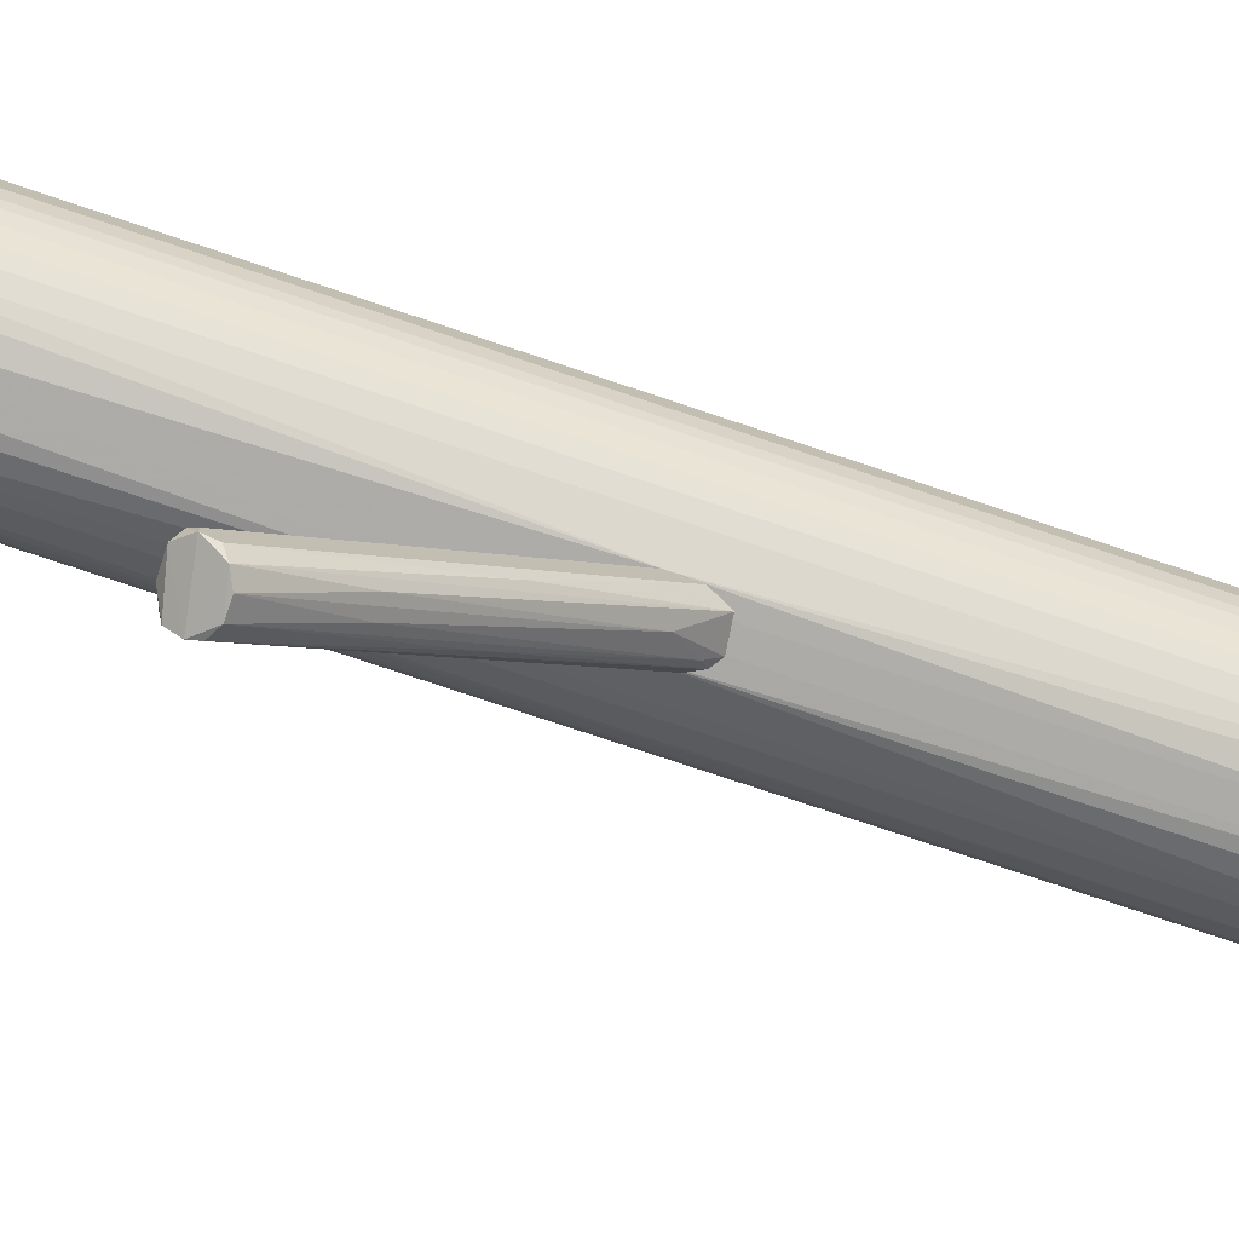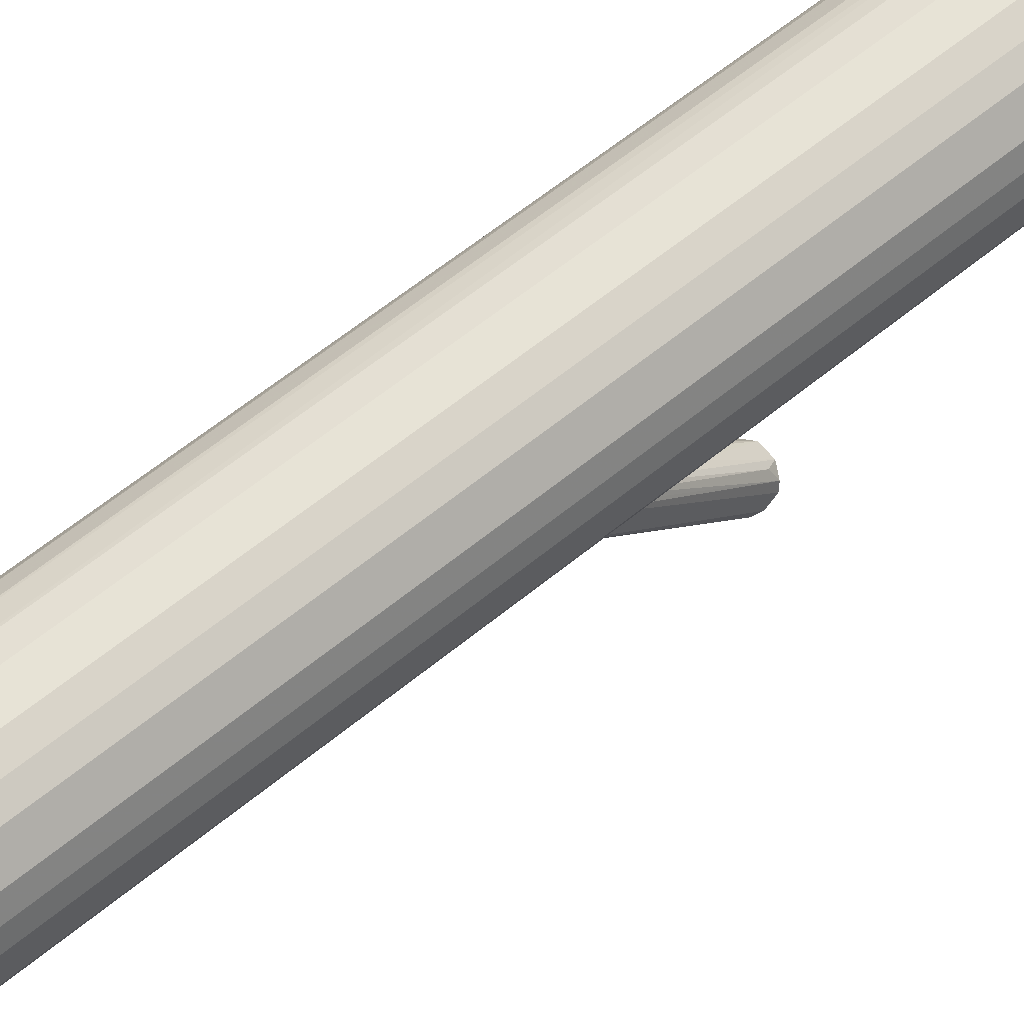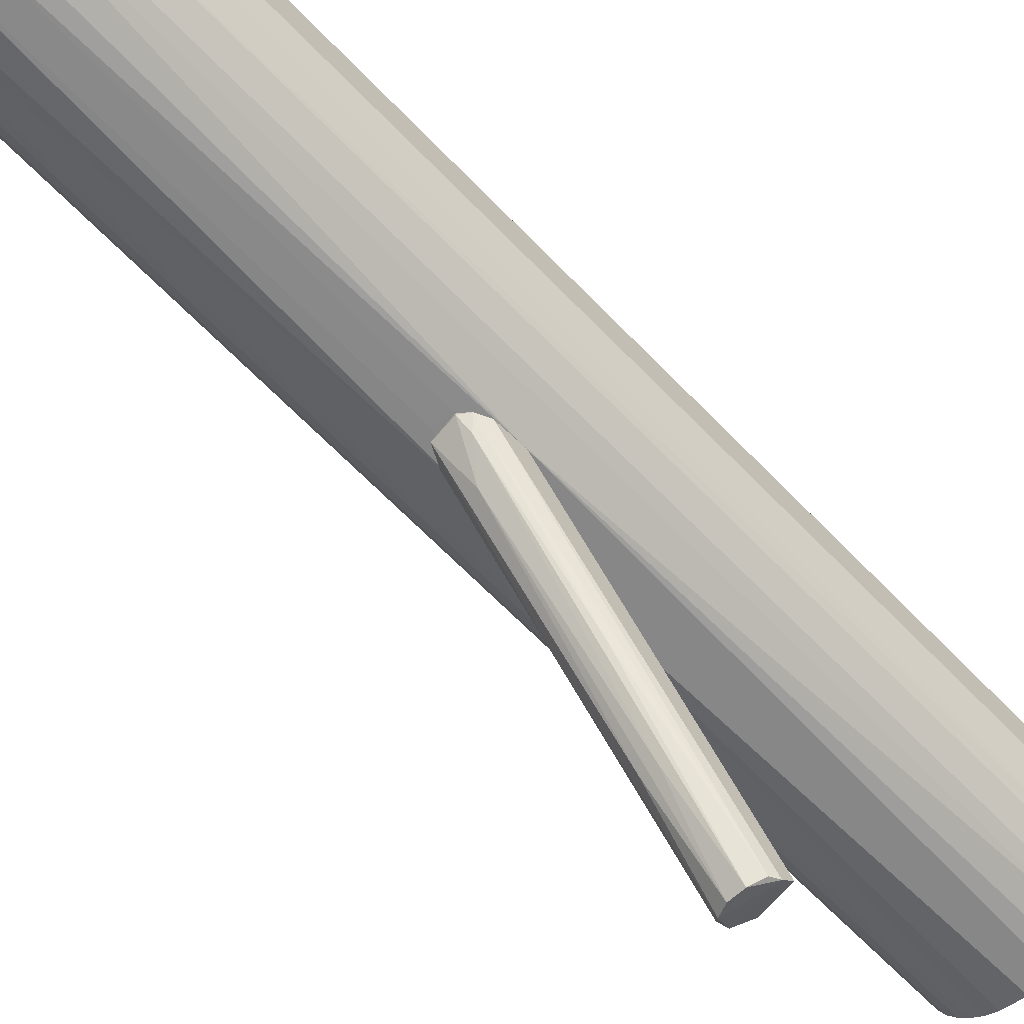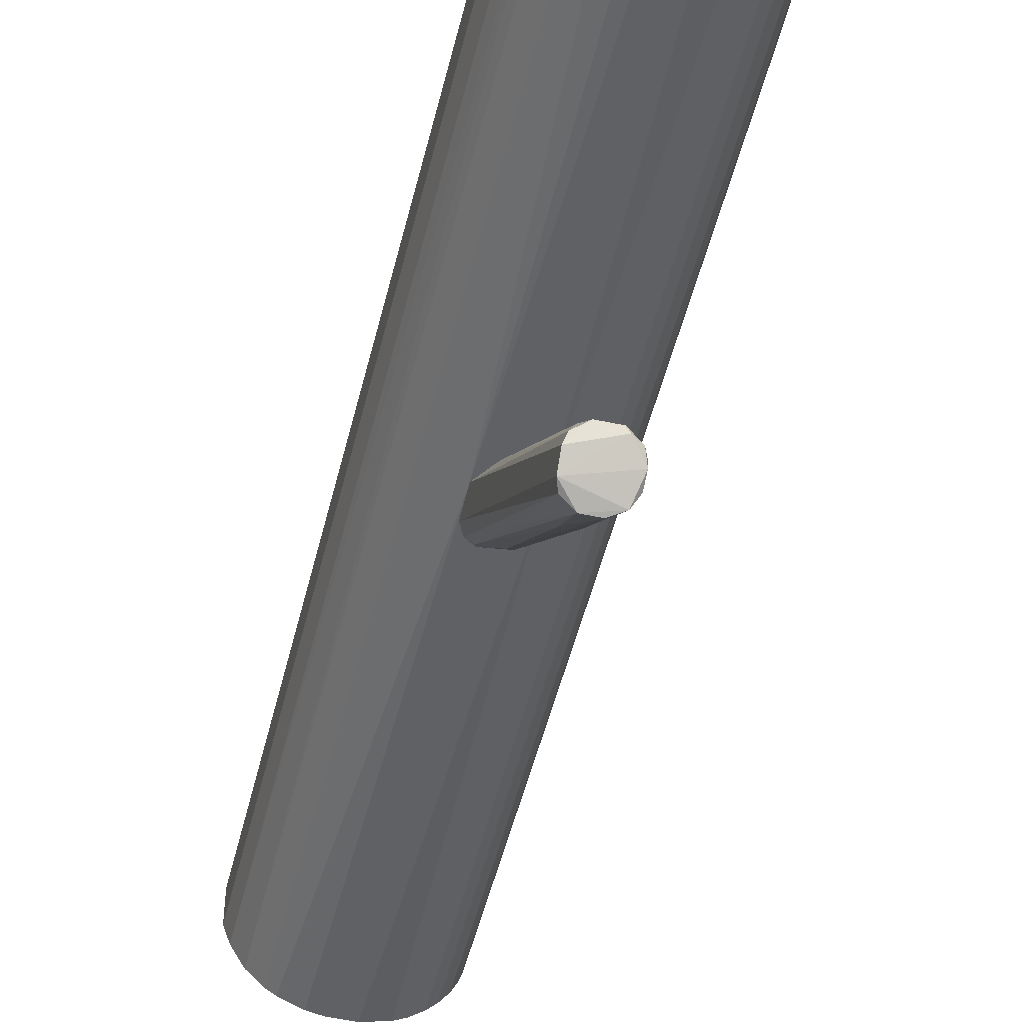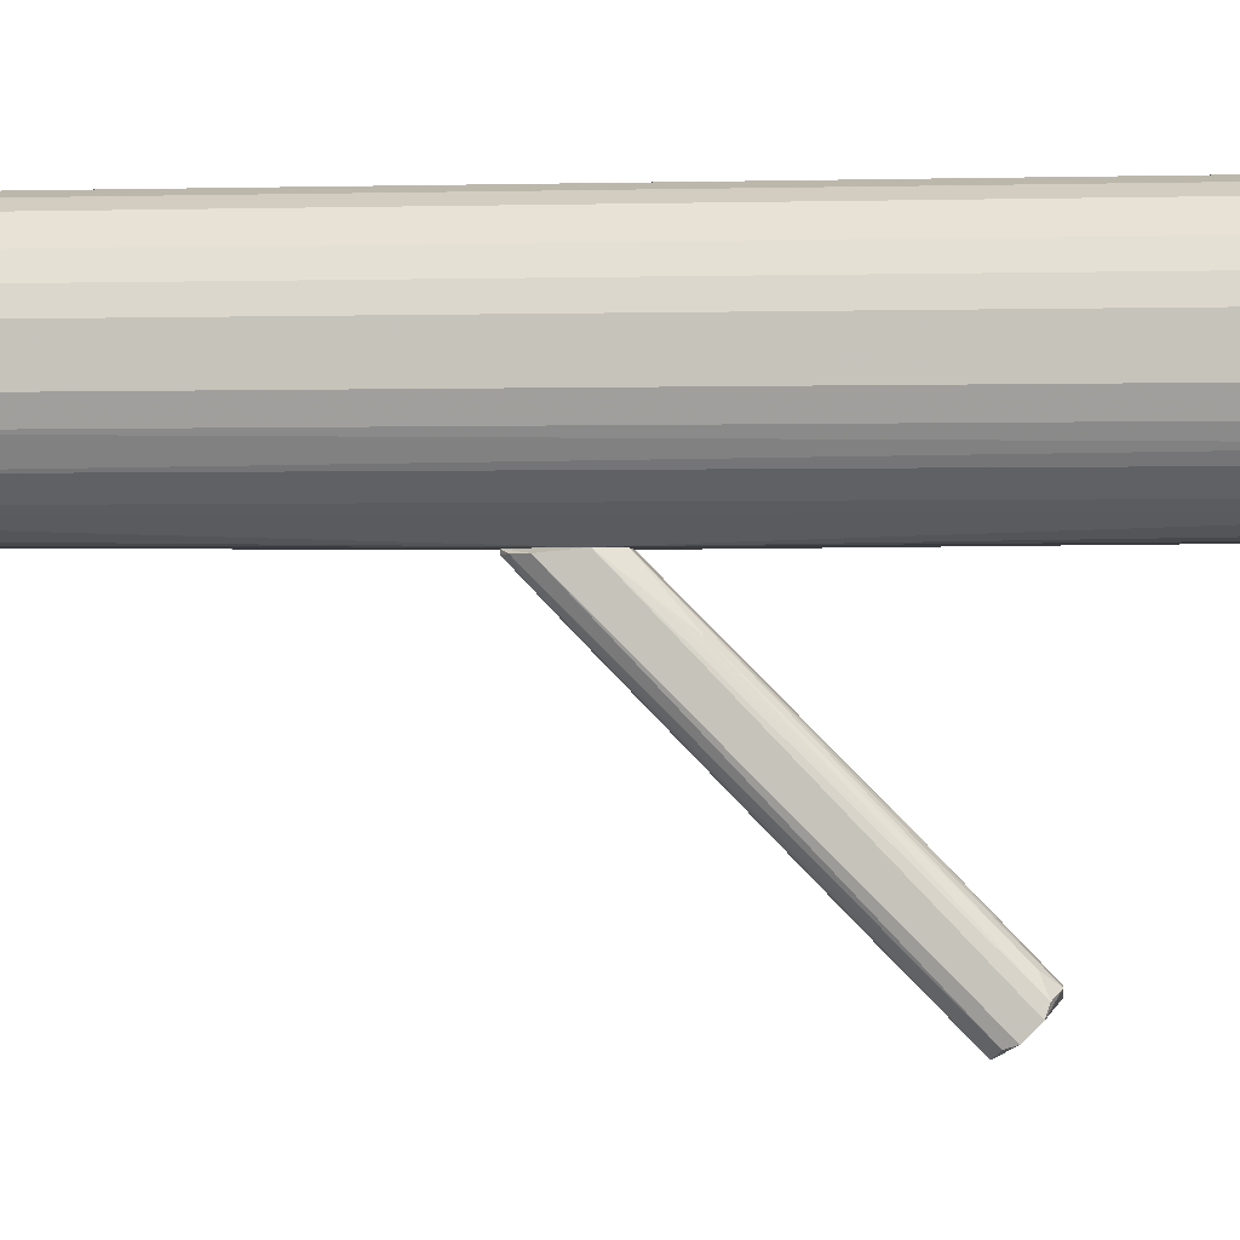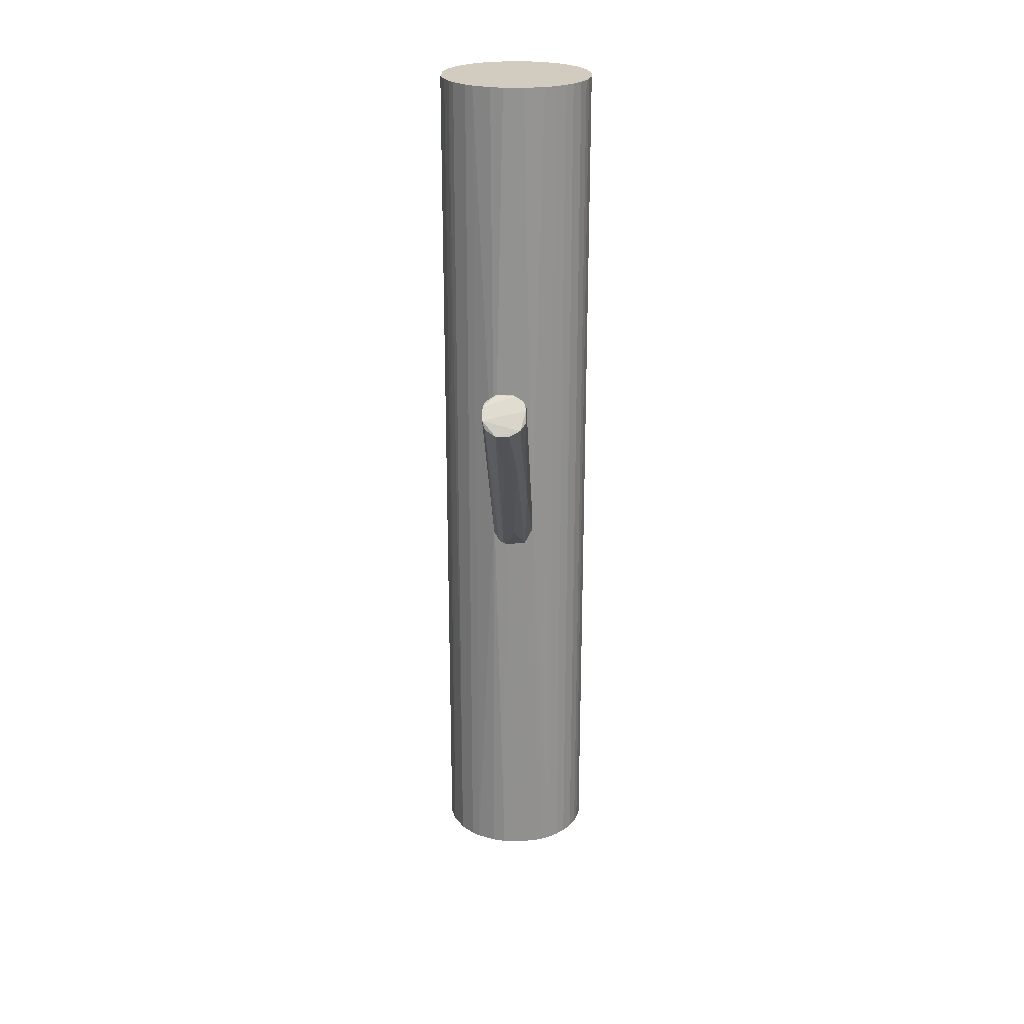
<metadata>
{"format":"obj","ext":"obj","renderer":"f3d","projection":"perspective","resolution":1024,"background":"white","views":[{"elev":-76.5,"azim":71.5,"up":"+Y"},{"elev":62.7,"azim":-129.5,"up":"+Y"},{"elev":-62.8,"azim":-136.7,"up":"+Y"},{"elev":-50.0,"azim":-13.5,"up":"+Y"},{"elev":-1.0,"azim":-83.7,"up":"+Y"},{"elev":23.8,"azim":2.4,"up":"+Z"}]}
</metadata>
<code>
o convex_0
v -0.02017 0.005875 0.02335
v -0.008513 -0.2128 0.1807
v 0.006062 -0.2128 0.1807
v -0.008513 0.0321 -0.05831
v 0.02355 0.03503 -0.01456
v 0.008975 -0.1778 0.2157
v -0.02309 -0.1924 0.207
v 0.02355 -0.2011 0.1924
v 0.01481 0.0321 -0.05538
v -0.02309 0.0321 -0.04079
v -0.01143 0.03503 0.005831
v -0.01434 -0.169 0.2041
v 0.01189 0.03503 0.005831
v 0.02064 -0.1836 0.2099
v -0.02017 -0.2069 0.1866
v 0.02355 0.0321 -0.03787
v 0.01772 -0.2098 0.1866
v -0.02309 0.03503 -0.01166
v 0.003144 -0.002882 -0.02622
v -0.01726 0.0321 -0.05246
v -0.002682 -0.1078 0.1487
v 0.02355 -0.1953 0.2041
v -0.02309 -0.204 0.1953
v -0.02017 -0.1836 0.2099
v 0.01772 0.02045 0.0146
v 0.02064 -0.06995 0.05248
v -0.008513 0.03503 -0.05831
v -0.008513 -0.1778 0.2157
v 0.01189 -0.1457 0.1166
v 0.01481 -0.1515 0.1866
v -0.01726 -0.008704 0.04374
v -0.01434 -0.09031 0.06418
v 0.02355 -0.1865 0.2041
v 0.01189 -0.1836 0.2157
v -0.002682 -0.1486 0.1166
v -0.01143 0.02045 -0.04664
f 35 2 36
f 5 11 13
f 9 5 16
f 2 3 17
f 10 7 18
f 11 5 18
f 4 9 19
f 15 10 20
f 6 13 21
f 13 11 21
f 17 8 22
f 17 22 23
f 7 10 23
f 15 2 23
f 10 15 23
f 2 17 23
f 1 18 24
f 18 7 24
f 5 13 25
f 14 5 25
f 16 8 26
f 9 16 26
f 17 9 26
f 8 17 26
f 9 4 27
f 5 9 27
f 18 5 27
f 10 18 27
f 4 20 27
f 20 10 27
f 11 12 28
f 6 21 28
f 21 11 28
f 24 7 28
f 12 24 28
f 9 17 29
f 17 3 29
f 3 19 29
f 19 9 29
f 13 6 30
f 6 14 30
f 25 13 30
f 14 25 30
f 12 11 31
f 18 1 31
f 11 18 31
f 1 24 31
f 24 12 31
f 2 15 32
f 15 20 32
f 5 14 33
f 16 5 33
f 8 16 33
f 14 22 33
f 22 8 33
f 14 6 34
f 22 14 34
f 23 22 34
f 7 23 34
f 6 28 34
f 28 7 34
f 3 2 35
f 19 3 35
f 19 35 36
f 4 19 36
f 20 4 36
f 2 32 36
f 32 20 36
o convex_1
v 0.0148 0.2129 0.5015
v -0.008501 0.03503 -0.06116
v 0.008964 0.03503 -0.06116
v 0.0148 0.2129 -0.5015
v -0.08723 0.1429 0.5015
v 0.08186 0.09044 0.5015
v -0.08723 0.1079 -0.5015
v 0.08769 0.1138 -0.5015
v -0.04641 0.04962 0.5015
v -0.05223 0.1983 -0.5015
v 0.07602 0.172 0.5015
v 0.03521 0.04379 -0.5015
v -0.04641 0.04962 -0.5015
v 0.07019 0.1808 -0.5015
v -0.03475 0.207 0.5015
v 0.03521 0.04379 0.5015
v -0.07555 0.07878 0.5015
v 0.06728 0.06712 -0.5015
v -0.07264 0.1779 -0.5015
v -0.07264 0.1779 0.5015
v 0.04687 0.2012 0.5015
v 0.08769 0.1371 0.5015
v 0.08477 0.1516 -0.5015
v -0.06973 0.07002 -0.5015
v -0.01434 0.2129 -0.5015
v -0.08723 0.1429 -0.5015
v 0.05853 0.05836 0.5015
v -0.01143 0.03796 0.5015
v -0.08723 0.1079 0.5015
v 0.03521 0.207 -0.5015
v -0.01143 0.03796 -0.5015
v -0.02309 0.03503 -0.01453
v 0.02355 0.03503 -0.01747
v 0.08186 0.09044 -0.5015
v -0.05223 0.1983 0.5015
v -0.01434 0.2129 0.5015
v 0.08769 0.1138 0.5015
v 0.04687 0.04962 -0.5015
v 0.05562 0.1954 -0.5015
v 0.05562 0.1954 0.5015
v -0.05516 0.05545 0.5015
v -0.08139 0.09044 -0.5015
v 0.07602 0.07878 0.5015
v -0.08139 0.1604 -0.5015
v -0.03475 0.207 -0.5015
v 0.01189 0.03796 0.5015
v 0.08186 0.1604 0.5015
v 0.01189 0.03796 -0.5015
v 0.08769 0.1371 -0.5015
v 0.07895 0.1662 -0.5015
v 0.03521 0.207 0.5015
v 0.04687 0.04962 0.5015
v -0.08139 0.1604 0.5015
v -0.06973 0.07002 0.5015
v 0.07019 0.1808 0.5015
v -0.05516 0.05545 -0.5015
v -0.026 0.04086 0.5015
v -0.08139 0.09044 0.5015
v 0.08477 0.09918 -0.5015
v 0.07602 0.07878 -0.5015
v -0.026 0.04086 -0.5015
v 0.05853 0.05836 -0.5015
v 0.06728 0.06712 0.5015
v 0.08477 0.09918 0.5015
f 95 73 100
f 37 41 42
f 43 40 44
f 42 41 45
f 40 43 46
f 37 42 47
f 43 44 48
f 43 48 49
f 44 40 50
f 41 37 51
f 42 45 52
f 45 41 53
f 48 44 54
f 46 43 55
f 41 51 56
f 46 55 56
f 37 47 57
f 47 42 58
f 44 50 59
f 43 49 60
f 37 40 61
f 40 46 61
f 43 41 62
f 55 43 62
f 42 52 63
f 52 45 64
f 41 43 65
f 53 41 65
f 40 37 66
f 50 40 66
f 39 38 67
f 49 48 67
f 38 39 68
f 45 49 68
f 67 38 68
f 68 39 69
f 54 44 70
f 51 46 71
f 56 51 71
f 46 56 71
f 51 37 72
f 37 61 72
f 61 51 72
f 58 42 73
f 44 58 73
f 48 54 74
f 69 48 74
f 50 66 75
f 66 57 75
f 57 47 76
f 50 75 76
f 75 57 76
f 49 45 77
f 45 53 77
f 43 60 78
f 60 53 78
f 65 43 78
f 42 63 79
f 70 42 79
f 56 55 80
f 62 41 80
f 55 62 80
f 46 51 81
f 61 46 81
f 51 61 81
f 52 64 82
f 64 68 82
f 68 69 82
f 69 52 82
f 47 58 83
f 58 59 83
f 39 67 84
f 67 48 84
f 48 69 84
f 69 39 84
f 58 44 85
f 44 59 85
f 59 58 85
f 50 47 86
f 59 50 86
f 47 83 86
f 83 59 86
f 37 57 87
f 66 37 87
f 57 66 87
f 63 52 88
f 52 69 88
f 74 63 88
f 69 74 88
f 41 56 89
f 80 41 89
f 56 80 89
f 53 60 90
f 77 53 90
f 60 77 90
f 47 50 91
f 76 47 91
f 50 76 91
f 60 49 92
f 49 77 92
f 77 60 92
f 64 45 93
f 45 68 93
f 68 64 93
f 53 65 94
f 78 53 94
f 65 78 94
f 42 70 95
f 70 44 95
f 44 73 95
f 54 70 96
f 79 54 96
f 70 79 96
f 49 67 97
f 68 49 97
f 67 68 97
f 54 63 98
f 74 54 98
f 63 74 98
f 63 54 99
f 79 63 99
f 54 79 99
f 73 42 100
f 42 95 100

</code>
